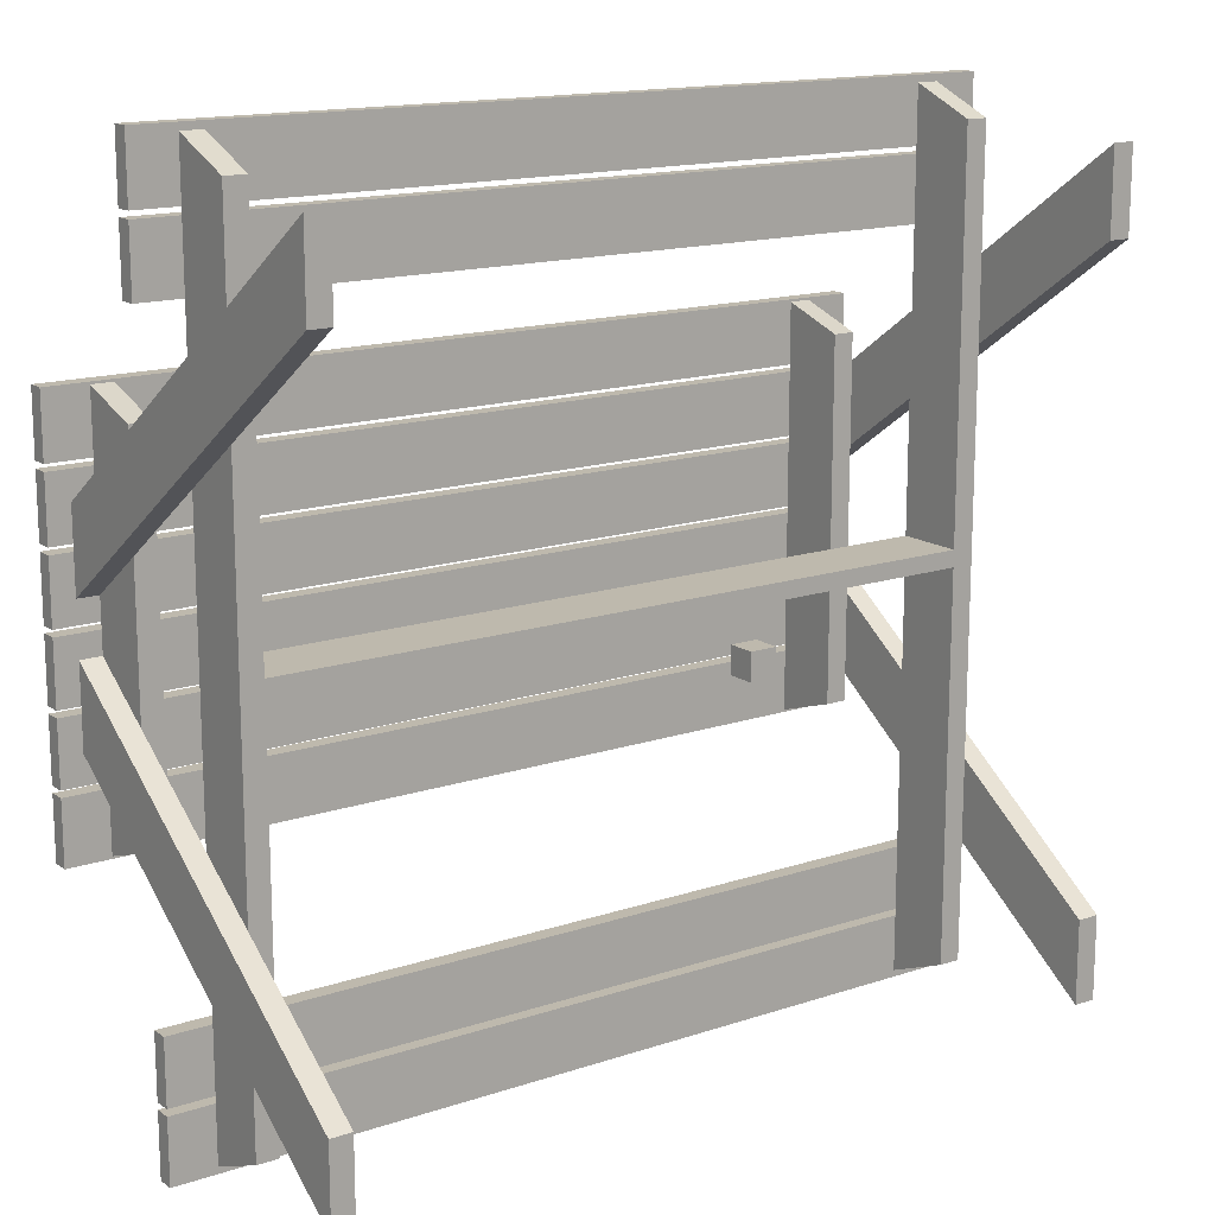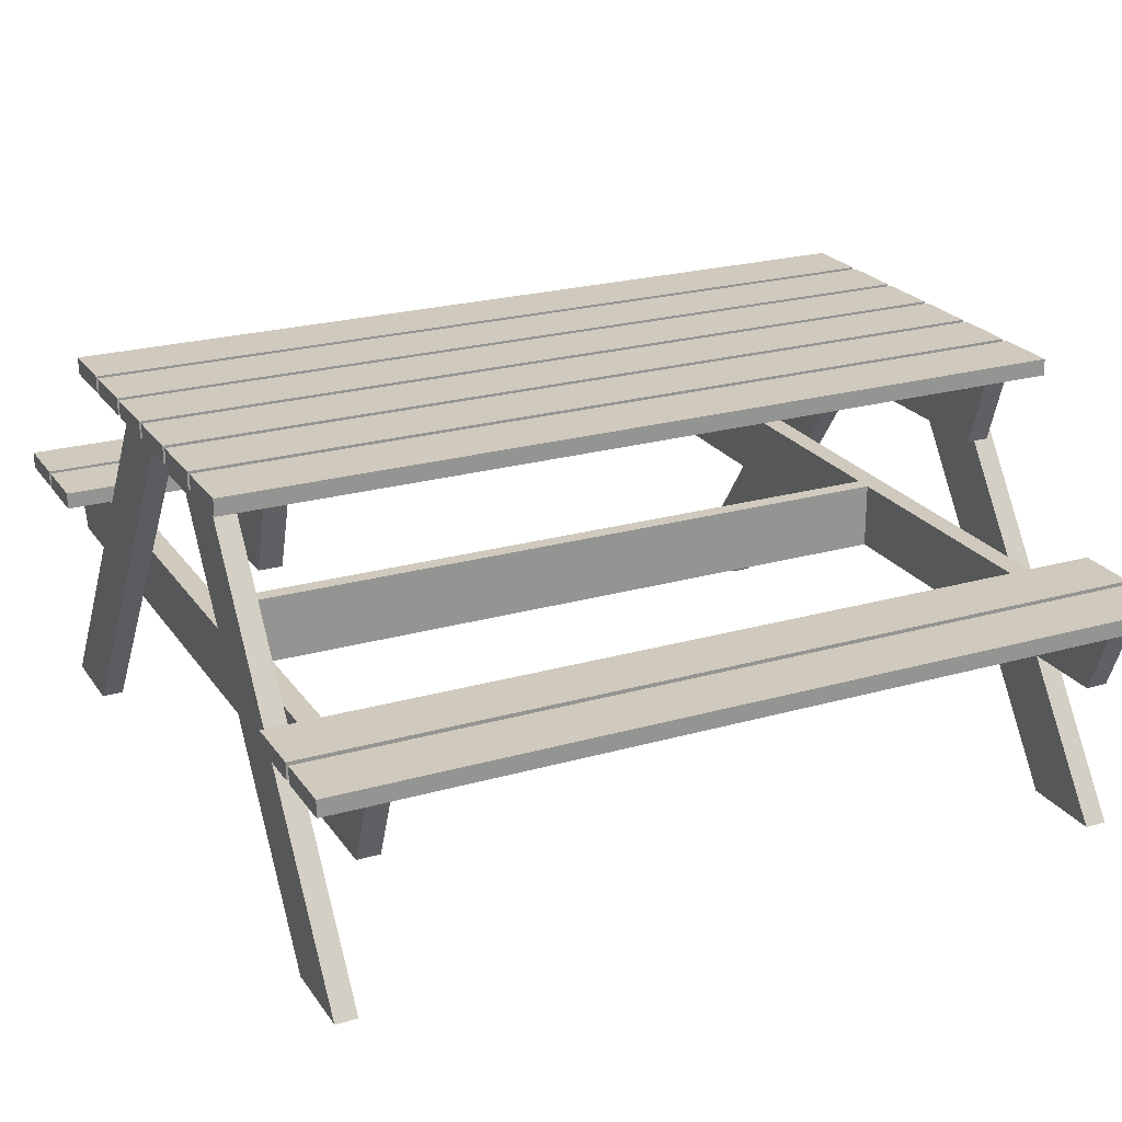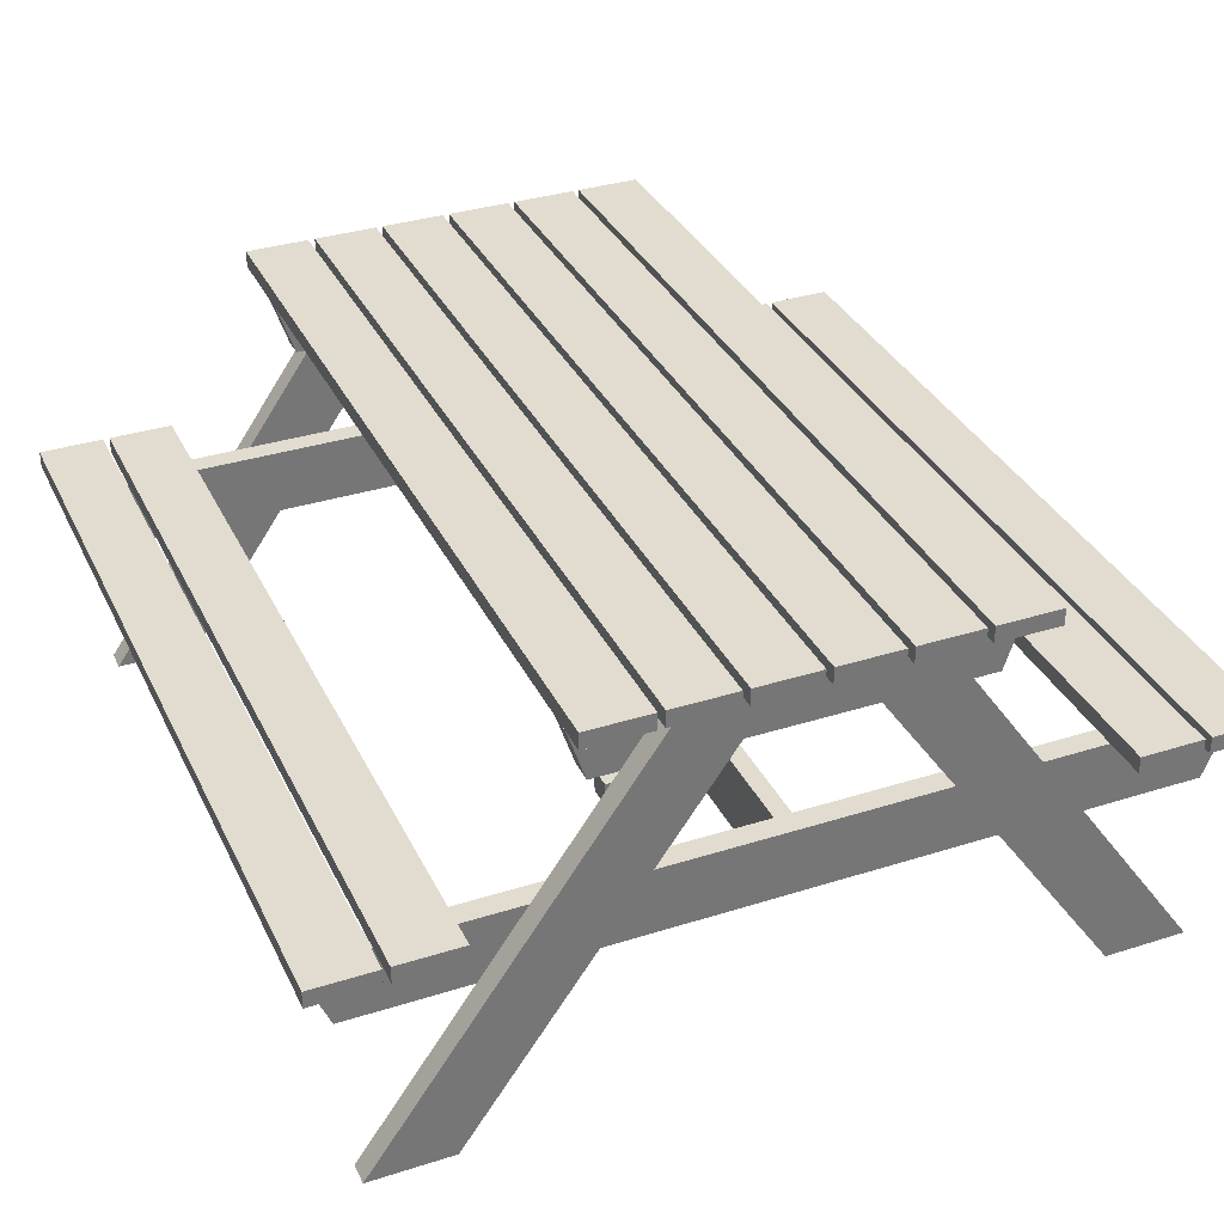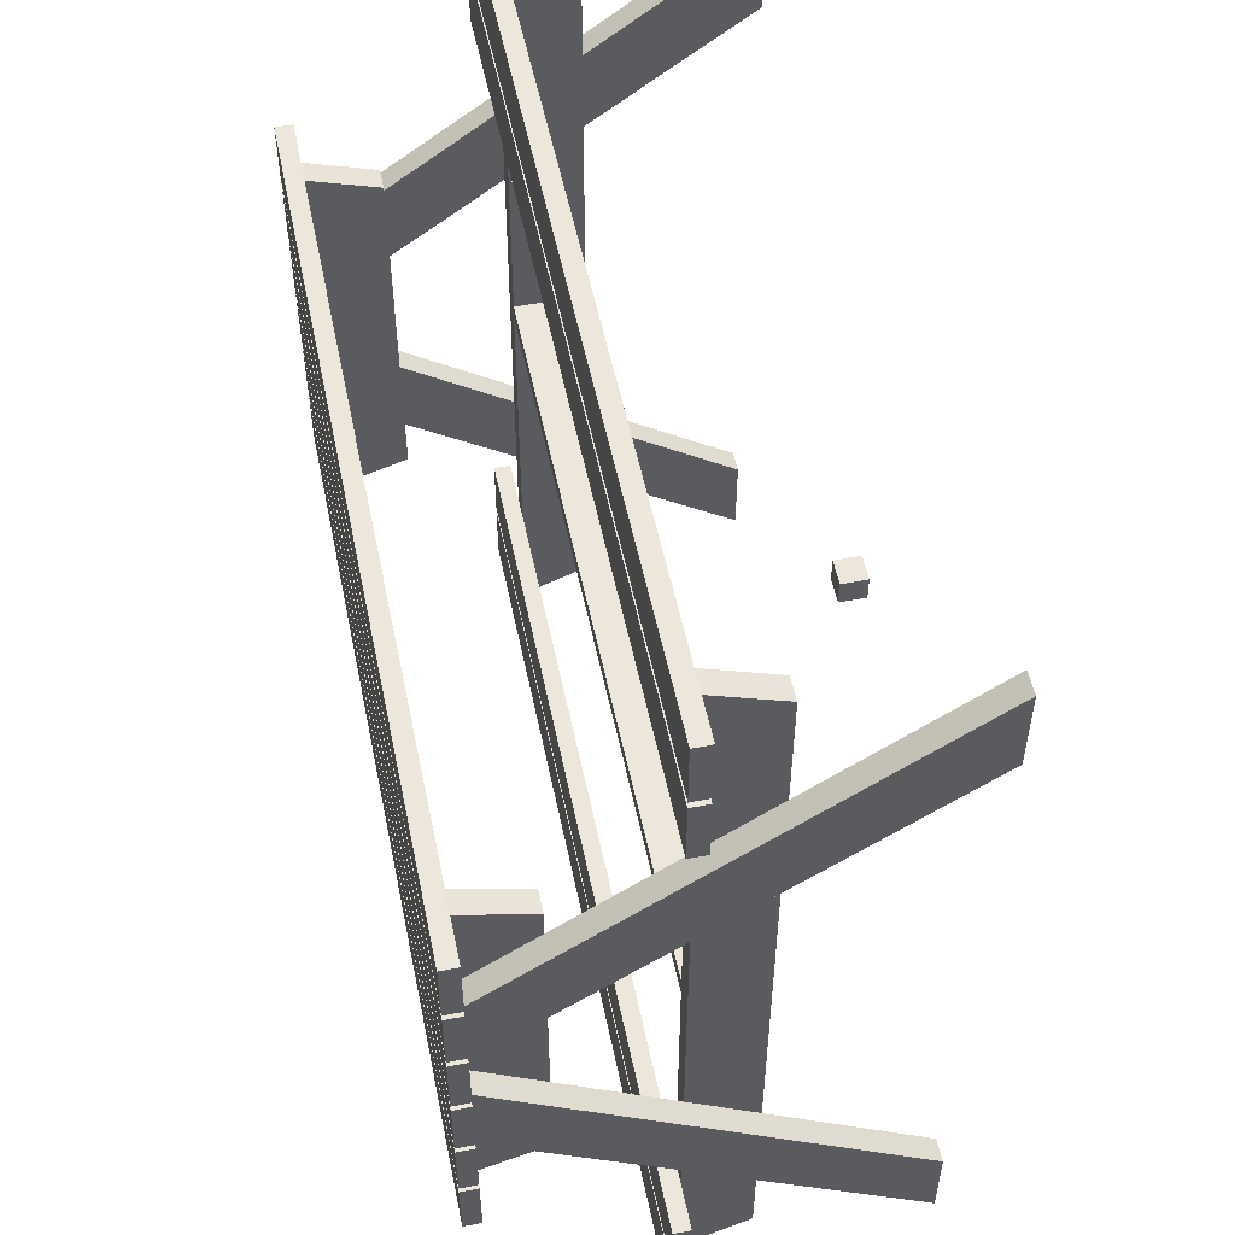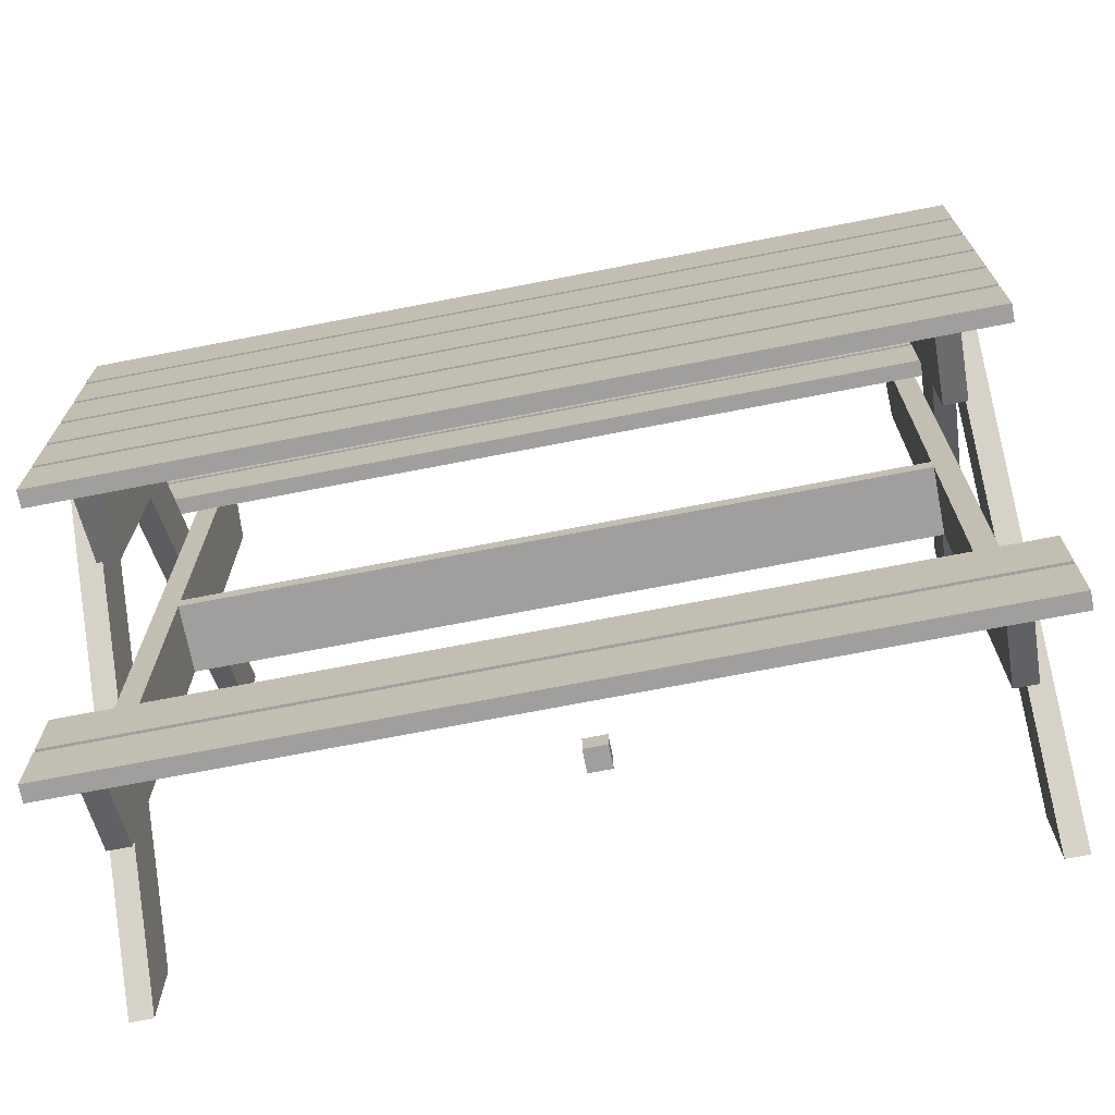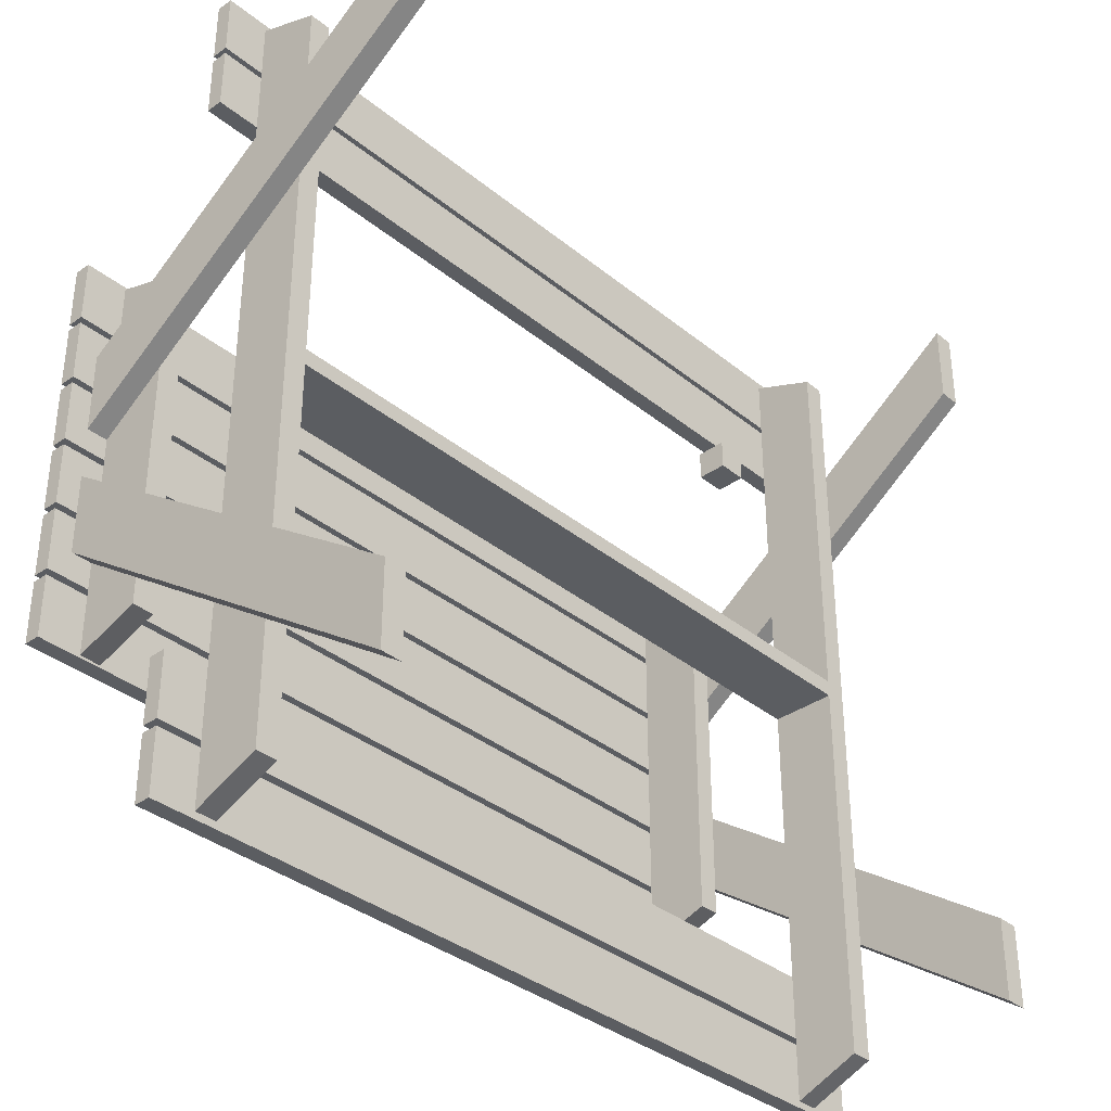
<metadata>
{"format":"obj","ext":"obj","renderer":"f3d","projection":"perspective","resolution":1024,"background":"white","views":[{"elev":15.1,"azim":-35.4,"up":"+Z"},{"elev":23.1,"azim":-25.8,"up":"+Y"},{"elev":34.4,"azim":-113.1,"up":"+Y"},{"elev":53.6,"azim":-101.6,"up":"+Z"},{"elev":-71.3,"azim":-169.0,"up":"+Z"},{"elev":-35.4,"azim":-47.0,"up":"+Z"}]}
</metadata>
<code>
o Cube
v 1 1 -1
v 1 -1 -1
v 1 1 1
v 1 -1 1
v -1 1 -1
v -1 -1 -1
v -1 1 1
v -1 -1 1
f 1 5 7 3
f 4 3 7 8
f 8 7 5 6
f 6 2 4 8
f 2 1 3 4
f 6 5 1 2
o PicnicTable
v -29.53 9e-06 -23.93
v -29.53 31.18 -2.065
v -29.53 3e-06 -30.35
v -29.53 31.18 -8.488
v -31.24 9e-06 -23.93
v -31.24 31.18 -2.065
v -31.24 3e-06 -30.35
v -31.24 31.18 -8.488
v -29.53 9e-06 23.93
v -29.53 3e-06 30.35
v -29.53 31.18 8.488
v -29.53 31.18 2.065
v -31.24 9e-06 23.93
v -31.24 31.18 2.065
v -31.24 31.18 8.488
v -31.24 3e-06 30.35
v -27.83 25.98 -14.23
v -27.83 25.98 14.23
v -27.83 31.18 -15.96
v -27.83 31.18 15.96
v -29.53 25.98 -14.23
v -29.53 25.98 14.23
v -29.53 31.18 -15.96
v -29.53 31.18 15.96
v -27.83 12.34 -30.99
v -27.83 12.34 30.99
v -27.83 17.54 -33.13
v -27.83 17.54 33.13
v -29.53 12.34 -30.99
v -29.53 12.34 30.99
v -29.53 17.54 -33.13
v -29.53 17.54 33.13
v 29.53 9e-06 -23.93
v 29.53 3e-06 -30.35
v 29.53 31.18 -8.488
v 29.53 31.18 -2.065
v 31.24 9e-06 -23.93
v 31.24 31.18 -2.065
v 31.24 31.18 -8.488
v 31.24 3e-06 -30.35
v 29.53 9e-06 23.93
v 29.53 31.18 2.065
v 29.53 31.18 8.488
v 29.53 3e-06 30.35
v 31.24 9e-06 23.93
v 31.24 3e-06 30.35
v 31.24 31.18 8.488
v 31.24 31.18 2.065
v 27.83 25.98 -14.23
v 27.83 31.18 -15.96
v 27.83 31.18 15.96
v 27.83 25.98 14.23
v 29.53 25.98 -14.23
v 29.53 25.98 14.23
v 29.53 31.18 15.96
v 29.53 31.18 -15.96
v 27.83 12.34 -30.99
v 27.83 17.54 -33.13
v 27.83 17.54 33.13
v 27.83 12.34 30.99
v 29.53 12.34 -30.99
v 29.53 12.34 30.99
v 29.53 17.54 33.13
v 29.53 17.54 -33.13
v -33 17.54 28.2
v 33 17.54 28.2
v -33 17.54 23.25
v 33 17.54 23.25
v -33 18.84 28.2
v 33 18.84 28.2
v -33 18.84 23.25
v 33 18.84 23.25
v -33 17.54 33.67
v 33 17.54 33.67
v -33 17.54 28.72
v 33 17.54 28.72
v -33 18.84 33.67
v 33 18.84 33.67
v -33 18.84 28.72
v 33 18.84 28.72
v -33 17.54 -28.2
v -33 17.54 -23.25
v 33 17.54 -23.25
v 33 17.54 -28.2
v -33 18.84 -28.2
v 33 18.84 -28.2
v 33 18.84 -23.25
v -33 18.84 -23.25
v -33 17.54 -33.67
v -33 17.54 -28.72
v 33 17.54 -28.72
v 33 17.54 -33.67
v -33 18.84 -33.67
v 33 18.84 -33.67
v 33 18.84 -28.72
v -33 18.84 -28.72
v -33 31.18 -11.2
v 33 31.18 -11.2
v -33 31.18 -16.15
v 33 31.18 -16.15
v -33 32.48 -11.2
v 33 32.48 -11.2
v -33 32.48 -16.15
v 33 32.48 -16.15
v -33 31.18 -5.73
v 33 31.18 -5.73
v -33 31.18 -10.68
v 33 31.18 -10.68
v -33 32.48 -5.73
v 33 32.48 -5.73
v -33 32.48 -10.68
v 33 32.48 -10.68
v -33 31.18 -0.2598
v 33 31.18 -0.2598
v -33 31.18 -5.21
v 33 31.18 -5.21
v -33 32.48 -0.2598
v 33 32.48 -0.2598
v -33 32.48 -5.21
v 33 32.48 -5.21
v -33 31.18 5.21
v 33 31.18 5.21
v -33 31.18 0.2598
v 33 31.18 0.2598
v -33 32.48 5.21
v 33 32.48 5.21
v -33 32.48 0.2598
v 33 32.48 0.2598
v -33 31.18 10.68
v 33 31.18 10.68
v -33 31.18 5.73
v 33 31.18 5.73
v -33 32.48 10.68
v 33 32.48 10.68
v -33 32.48 5.73
v 33 32.48 5.73
v -33 31.18 16.15
v 33 31.18 16.15
v -33 31.18 11.2
v 33 31.18 11.2
v -33 32.48 16.15
v 33 32.48 16.15
v -33 32.48 11.2
v 33 32.48 11.2
v -27.83 12.34 -0.6496
v 27.83 12.34 -0.6496
v -27.83 17.54 -0.6496
v 27.83 17.54 -0.6496
v -27.83 12.34 0.6496
v 27.83 12.34 0.6496
v -27.83 17.54 0.6496
v 27.83 17.54 0.6496
f 9 11 12 10
f 13 14 16 15
f 9 10 14 13
f 10 12 16 14
f 12 11 15 16
f 11 9 13 15
f 17 20 19 18
f 21 24 23 22
f 17 21 22 20
f 20 22 23 19
f 19 23 24 18
f 18 24 21 17
f 25 27 28 26
f 29 30 32 31
f 25 26 30 29
f 26 28 32 30
f 28 27 31 32
f 27 25 29 31
f 33 35 36 34
f 37 38 40 39
f 33 34 38 37
f 34 36 40 38
f 36 35 39 40
f 35 33 37 39
f 41 44 43 42
f 45 48 47 46
f 41 45 46 44
f 44 46 47 43
f 43 47 48 42
f 42 48 45 41
f 49 52 51 50
f 53 56 55 54
f 49 50 56 53
f 50 51 55 56
f 51 52 54 55
f 52 49 53 54
f 57 60 59 58
f 61 64 63 62
f 57 61 62 60
f 60 62 63 59
f 59 63 64 58
f 58 64 61 57
f 65 68 67 66
f 69 72 71 70
f 65 69 70 68
f 68 70 71 67
f 67 71 72 66
f 66 72 69 65
f 73 75 76 74
f 77 78 80 79
f 73 74 78 77
f 74 76 80 78
f 76 75 79 80
f 75 73 77 79
f 81 83 84 82
f 85 86 88 87
f 81 82 86 85
f 82 84 88 86
f 84 83 87 88
f 83 81 85 87
f 89 92 91 90
f 93 96 95 94
f 89 93 94 92
f 92 94 95 91
f 91 95 96 90
f 90 96 93 89
f 97 100 99 98
f 101 104 103 102
f 97 101 102 100
f 100 102 103 99
f 99 103 104 98
f 98 104 101 97
f 105 107 108 106
f 109 110 112 111
f 105 106 110 109
f 106 108 112 110
f 108 107 111 112
f 107 105 109 111
f 113 115 116 114
f 117 118 120 119
f 113 114 118 117
f 114 116 120 118
f 116 115 119 120
f 115 113 117 119
f 121 123 124 122
f 125 126 128 127
f 121 122 126 125
f 122 124 128 126
f 124 123 127 128
f 123 121 125 127
f 129 131 132 130
f 133 134 136 135
f 129 130 134 133
f 130 132 136 134
f 132 131 135 136
f 131 129 133 135
f 137 139 140 138
f 141 142 144 143
f 137 138 142 141
f 138 140 144 142
f 140 139 143 144
f 139 137 141 143
f 145 147 148 146
f 149 150 152 151
f 145 146 150 149
f 146 148 152 150
f 148 147 151 152
f 147 145 149 151
f 153 155 156 154
f 157 158 160 159
f 153 154 158 157
f 156 155 159 160

</code>
